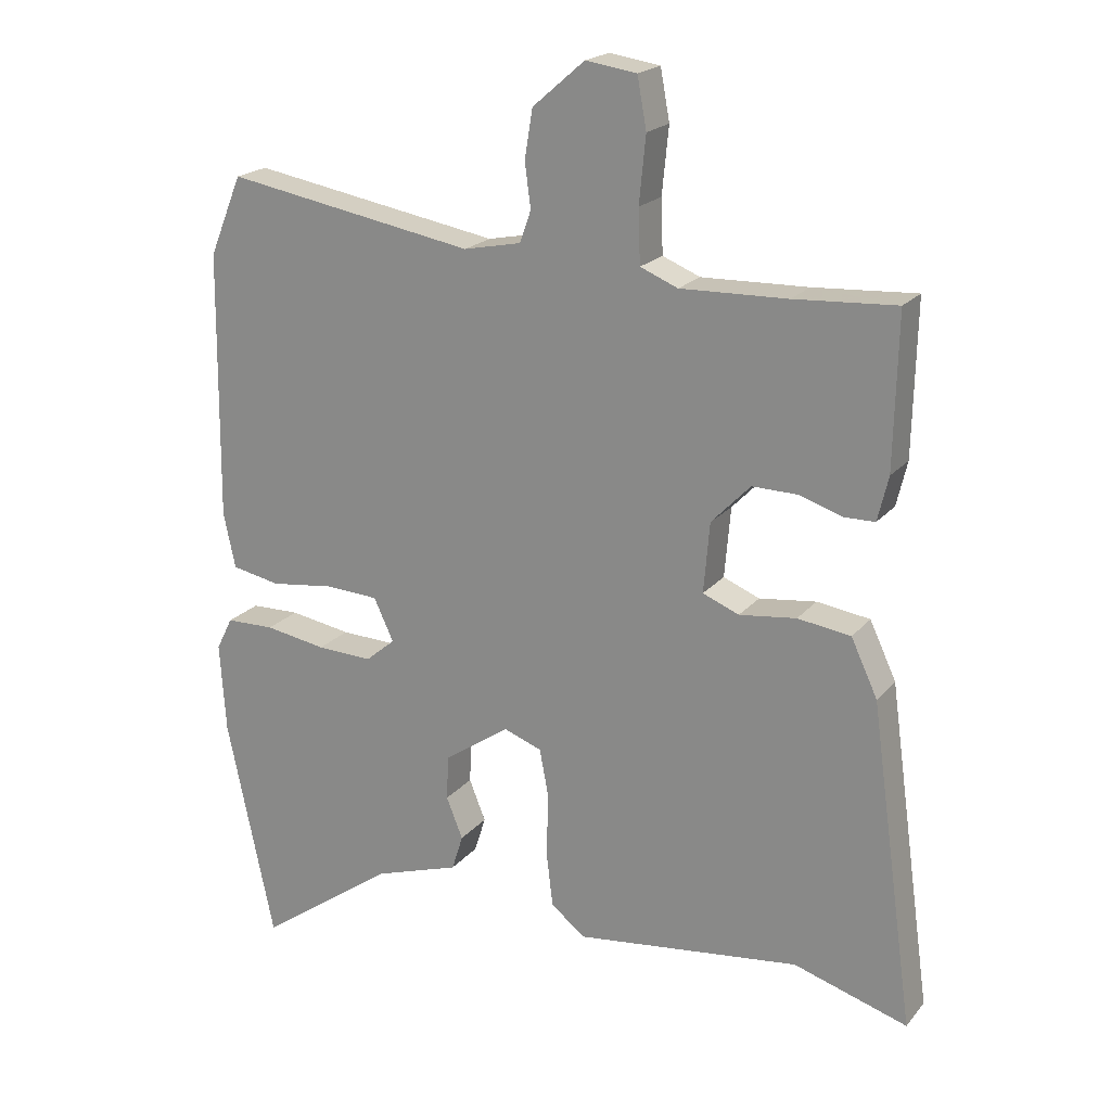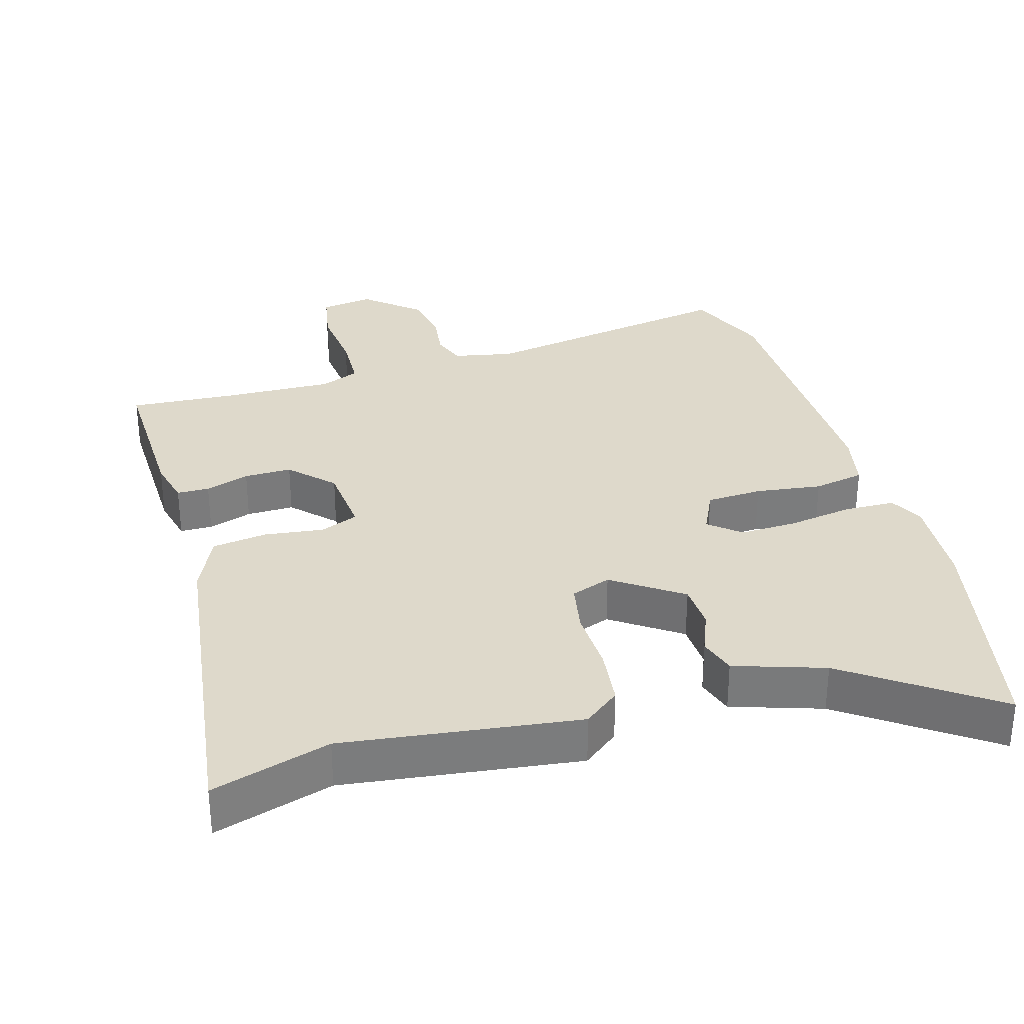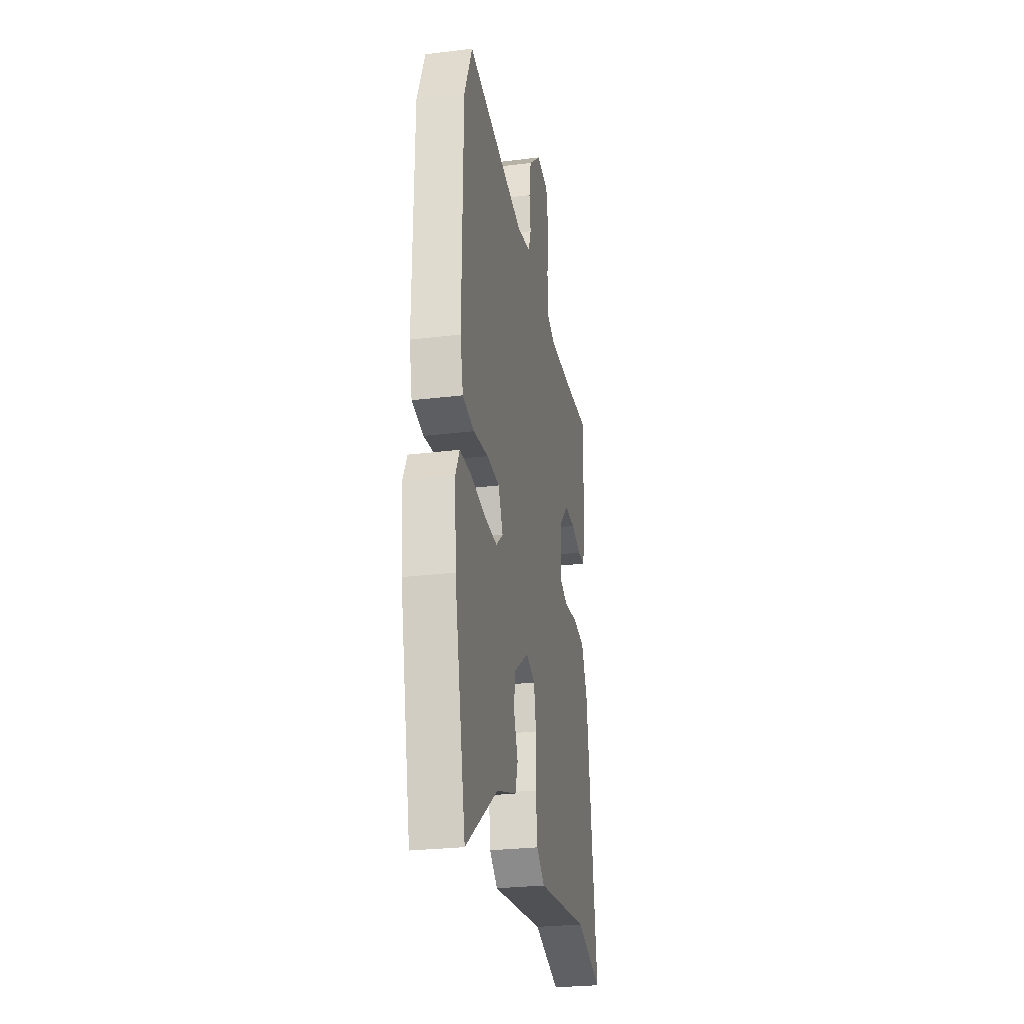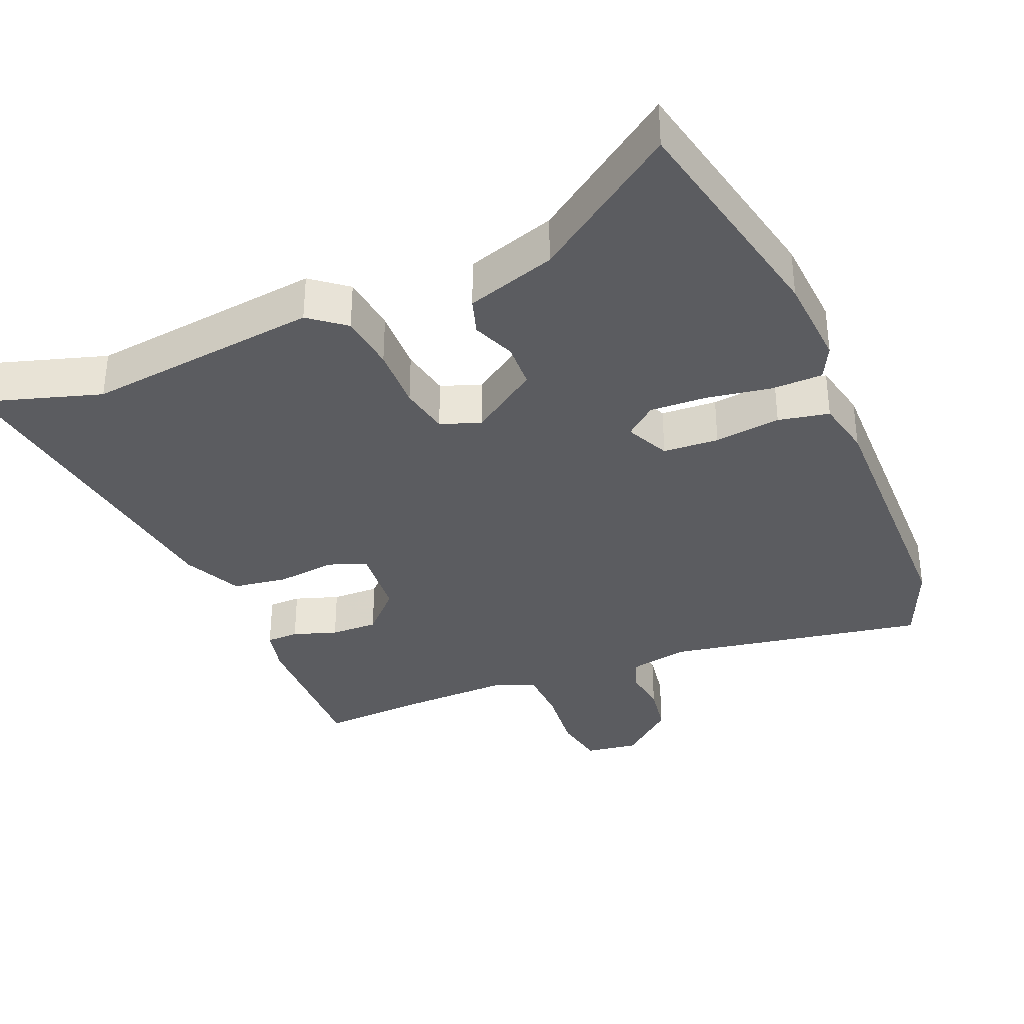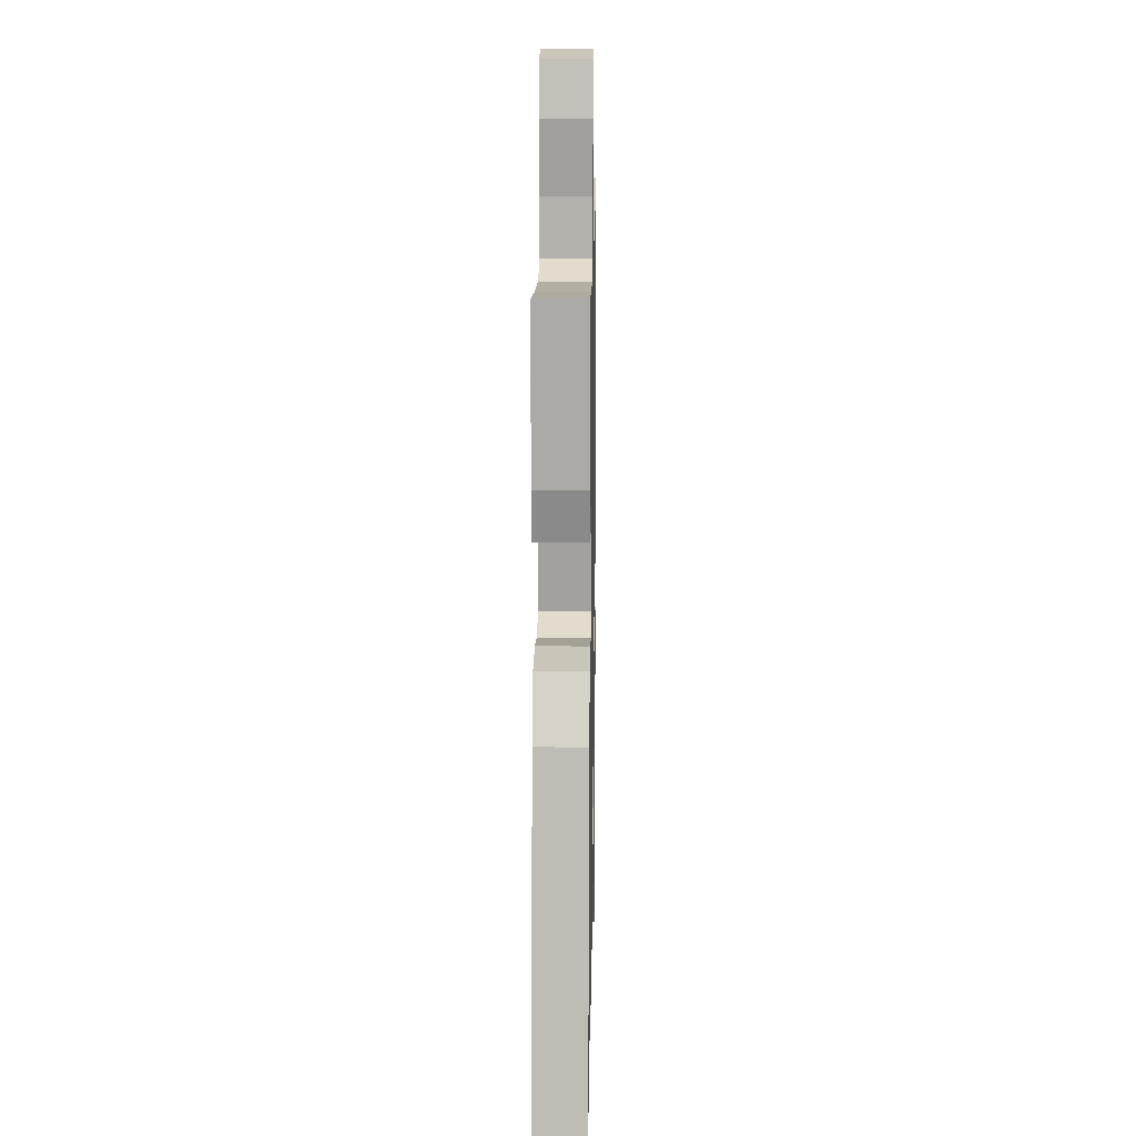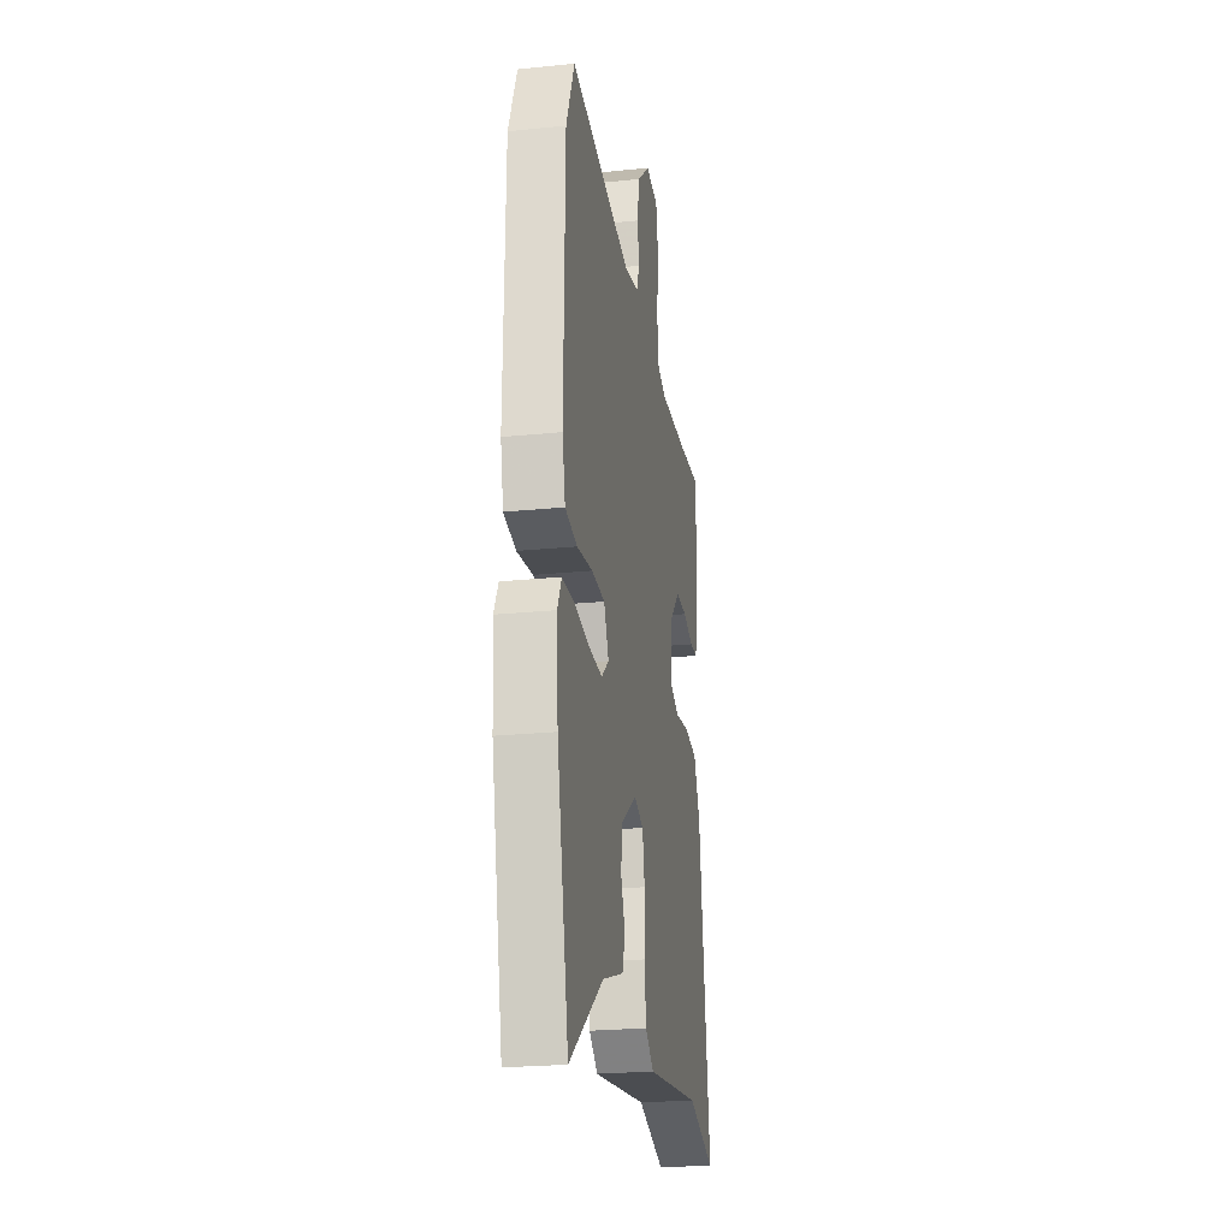
<metadata>
{"format":"obj","ext":"obj","renderer":"f3d","projection":"perspective","resolution":1024,"background":"white","views":[{"elev":20.4,"azim":28.0,"up":"+Z"},{"elev":31.8,"azim":163.7,"up":"+Y"},{"elev":-27.3,"azim":-79.3,"up":"+Z"},{"elev":-34.7,"azim":-157.5,"up":"+Y"},{"elev":12.9,"azim":91.0,"up":"+Z"},{"elev":-23.4,"azim":-80.3,"up":"+Z"}]}
</metadata>
<code>
v -0.521 0.07 0.449
v -0.471 0.07 0.57
v -0.093 0.07 0.505
v -0.006 0.07 0.523
v 0.011 0.07 0.571
v 0.002 0.07 0.637
v 0.014 0.07 0.711
v 0.093 0.07 0.779
v 0.17 0.07 0.768
v 0.184 0.07 0.692
v 0.174 0.07 0.592
v 0.177 0.07 0.511
v 0.234 0.07 0.488
v 0.395 0.07 0.493
v 0.549 0.07 0.503
v 0.544 0.07 0.274
v 0.528 0.07 0.207
v 0.481 0.07 0.206
v 0.417 0.07 0.227
v 0.348 0.07 0.228
v 0.289 0.07 0.167
v 0.28 0.07 0.061
v 0.335 0.07 0.039
v 0.421 0.07 0.05
v 0.501 0.07 0.039
v 0.541 0.07 -0.046
v 0.609 0.07 -0.533
v 0.437 0.07 -0.481
v 0.096 0.07 -0.525
v 0.044 0.07 -0.484
v 0.034 0.07 -0.4
v 0.037 0.07 -0.306
v 0.023 0.07 -0.233
v -0.035 0.07 -0.212
v -0.134 0.07 -0.281
v -0.137 0.07 -0.348
v -0.112 0.07 -0.41
v -0.129 0.07 -0.464
v -0.259 0.07 -0.507
v -0.467 0.07 -0.656
v -0.539 0.07 -0.317
v -0.548 0.07 -0.181
v -0.523 0.07 -0.131
v -0.449 0.07 -0.129
v -0.356 0.07 -0.144
v -0.272 0.07 -0.147
v -0.227 0.07 -0.109
v -0.257 0.07 -0.045
v -0.338 0.07 -0.041
v -0.434 0.07 -0.054
v -0.508 0.07 -0.04
v -0.526 0.07 0.044
v -0.521 0 0.449
v -0.471 0 0.57
v -0.093 0 0.505
v -0.006 0 0.523
v 0.011 0 0.571
v 0.002 0 0.637
v 0.014 0 0.711
v 0.093 0 0.779
v 0.17 0 0.768
v 0.184 0 0.692
v 0.174 0 0.592
v 0.177 0 0.511
v 0.234 0 0.488
v 0.395 0 0.493
v 0.549 0 0.503
v 0.544 0 0.274
v 0.528 0 0.207
v 0.481 0 0.206
v 0.417 0 0.227
v 0.348 0 0.228
v 0.289 0 0.167
v 0.28 0 0.061
v 0.335 0 0.039
v 0.421 0 0.05
v 0.501 0 0.039
v 0.541 0 -0.046
v 0.609 0 -0.533
v 0.437 0 -0.481
v 0.096 0 -0.525
v 0.044 0 -0.484
v 0.034 0 -0.4
v 0.037 0 -0.306
v 0.023 0 -0.233
v -0.035 0 -0.212
v -0.134 0 -0.281
v -0.137 0 -0.348
v -0.112 0 -0.41
v -0.129 0 -0.464
v -0.259 0 -0.507
v -0.467 0 -0.656
v -0.539 0 -0.317
v -0.548 0 -0.181
v -0.523 0 -0.131
v -0.449 0 -0.129
v -0.356 0 -0.144
v -0.272 0 -0.147
v -0.227 0 -0.109
v -0.257 0 -0.045
v -0.338 0 -0.041
v -0.434 0 -0.054
v -0.508 0 -0.04
v -0.526 0 0.044
f 49 50 51 52
f 48 49 52 1
f 42 43 44 45
f 42 45 46
f 39 40 41 42
f 39 42 46
f 36 37 38 39
f 35 36 39 46
f 34 35 46 47
f 29 30 31 32
f 28 29 32 33
f 27 28 33
f 26 27 33
f 23 24 25 26
f 22 23 26 33
f 21 22 33 34
f 16 17 18 19
f 14 15 16 19
f 13 14 19 20
f 12 13 20 21
f 8 9 10 11
f 8 11 12
f 5 6 7 8
f 4 5 8 12
f 3 4 12 21
f 48 1 2 3
f 34 47 48
f 3 21 34 48
f 104 103 102 101
f 53 104 101 100
f 97 96 95 94
f 98 97 94
f 94 93 92 91
f 98 94 91
f 91 90 89 88
f 98 91 88 87
f 99 98 87 86
f 84 83 82 81
f 85 84 81 80
f 85 80 79
f 85 79 78
f 78 77 76 75
f 85 78 75 74
f 86 85 74 73
f 71 70 69 68
f 71 68 67 66
f 72 71 66 65
f 73 72 65 64
f 63 62 61 60
f 64 63 60
f 60 59 58 57
f 64 60 57 56
f 73 64 56 55
f 55 54 53 100
f 100 99 86
f 100 86 73 55
f 1 53 54 2
f 2 54 55 3
f 3 55 56 4
f 4 56 57 5
f 5 57 58 6
f 6 58 59 7
f 7 59 60 8
f 8 60 61 9
f 9 61 62 10
f 10 62 63 11
f 11 63 64 12
f 12 64 65 13
f 13 65 66 14
f 14 66 67 15
f 15 67 68 16
f 16 68 69 17
f 17 69 70 18
f 18 70 71 19
f 19 71 72 20
f 20 72 73 21
f 21 73 74 22
f 22 74 75 23
f 23 75 76 24
f 24 76 77 25
f 25 77 78 26
f 26 78 79 27
f 27 79 80 28
f 28 80 81 29
f 29 81 82 30
f 30 82 83 31
f 31 83 84 32
f 32 84 85 33
f 33 85 86 34
f 34 86 87 35
f 35 87 88 36
f 36 88 89 37
f 37 89 90 38
f 38 90 91 39
f 39 91 92 40
f 40 92 93 41
f 41 93 94 42
f 42 94 95 43
f 43 95 96 44
f 44 96 97 45
f 45 97 98 46
f 46 98 99 47
f 47 99 100 48
f 48 100 101 49
f 49 101 102 50
f 50 102 103 51
f 51 103 104 52
f 52 104 53 1

</code>
